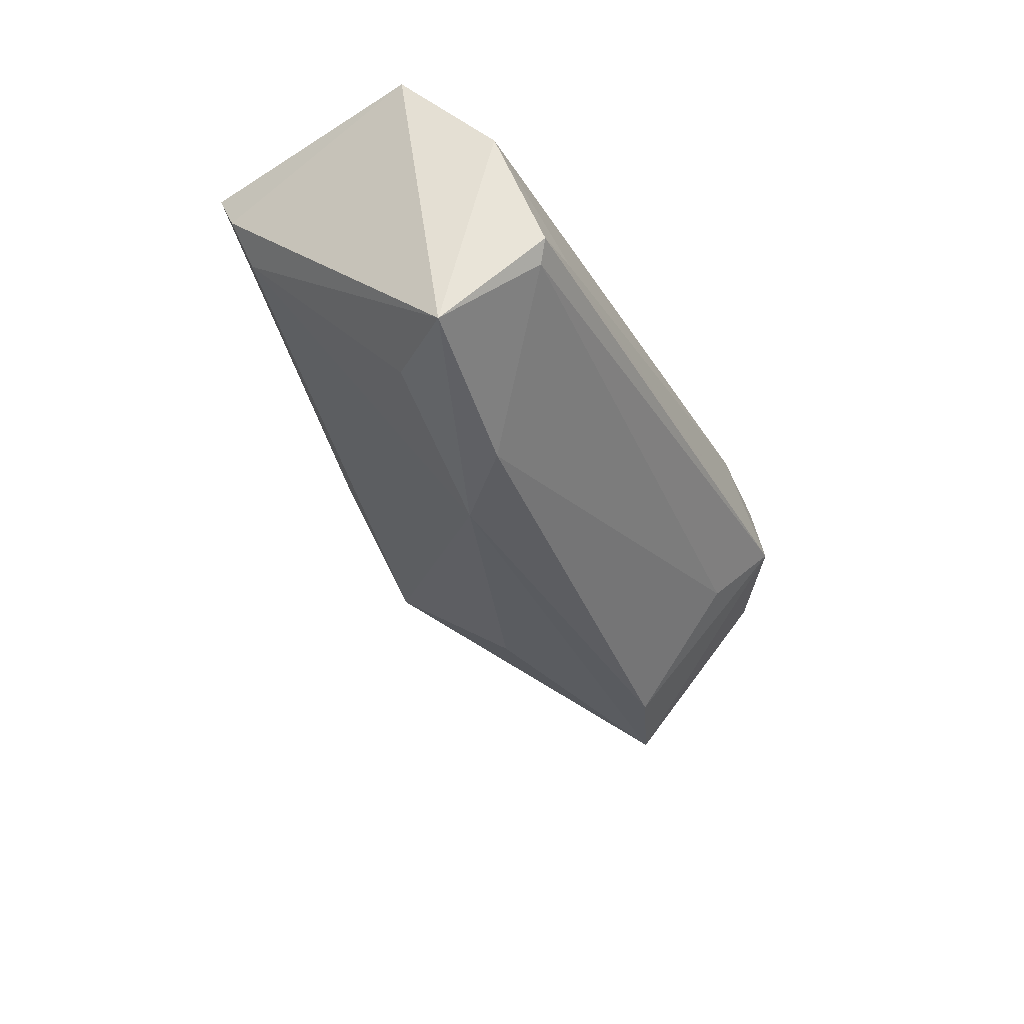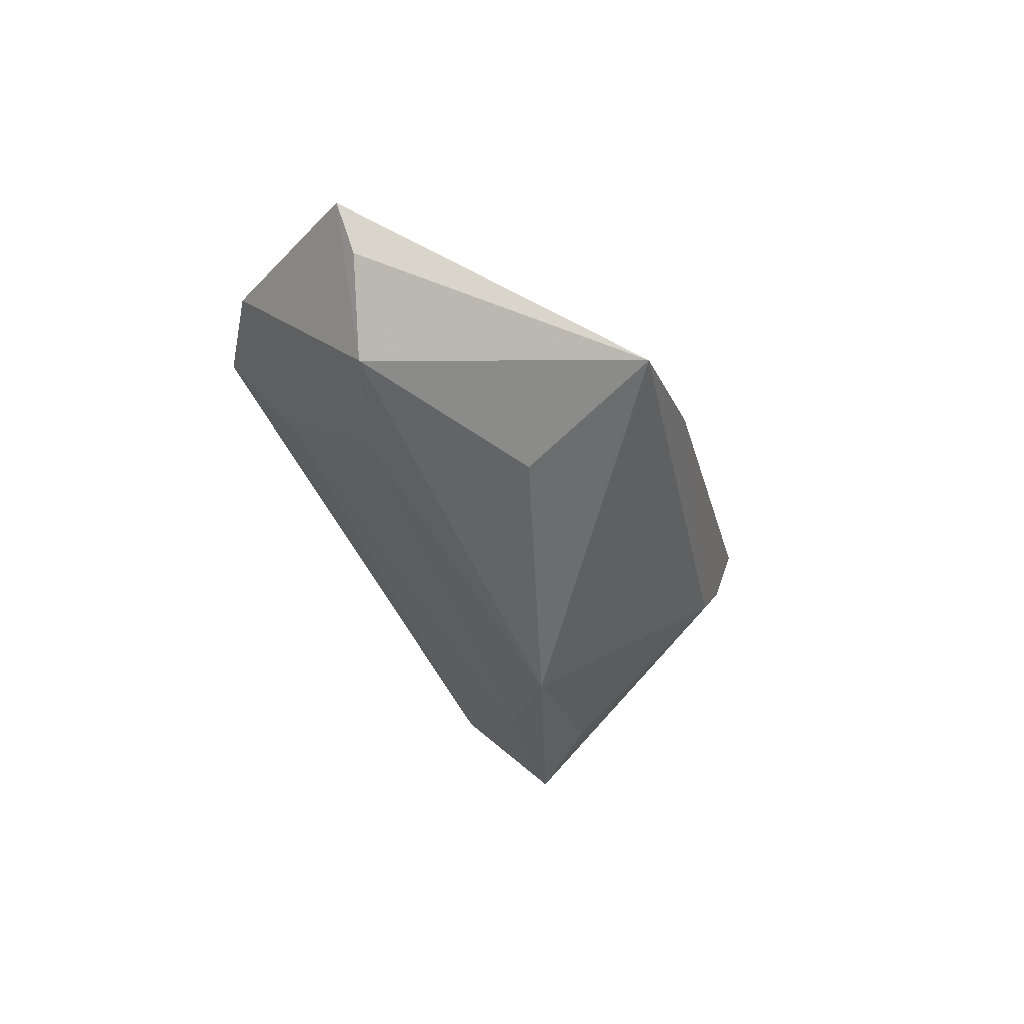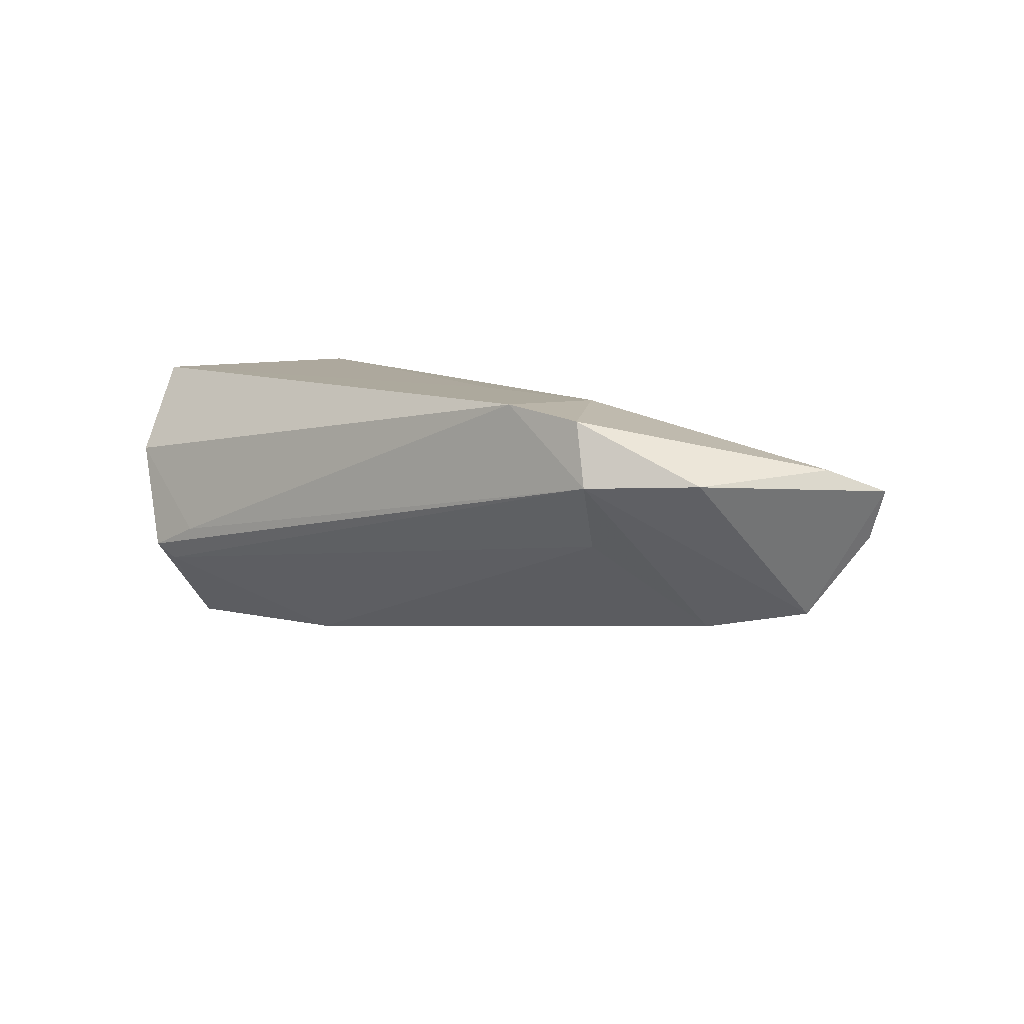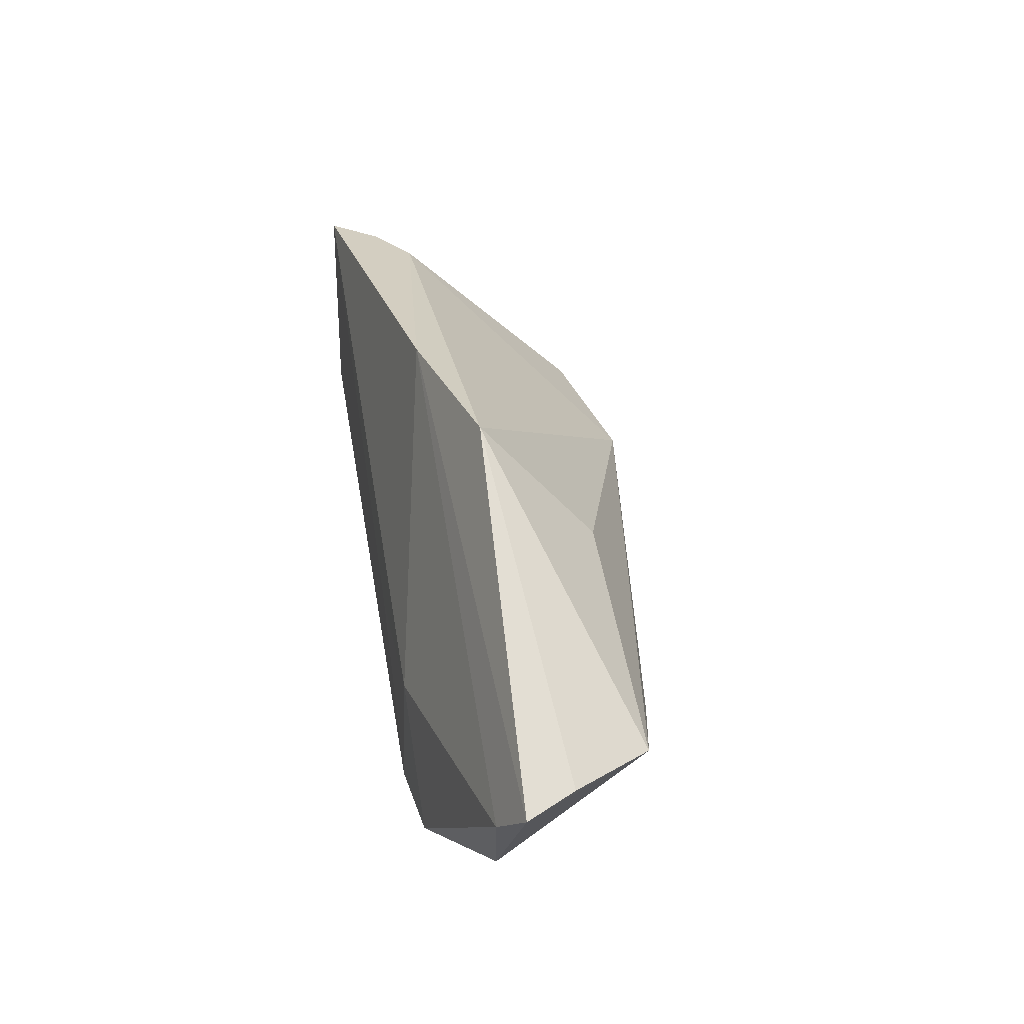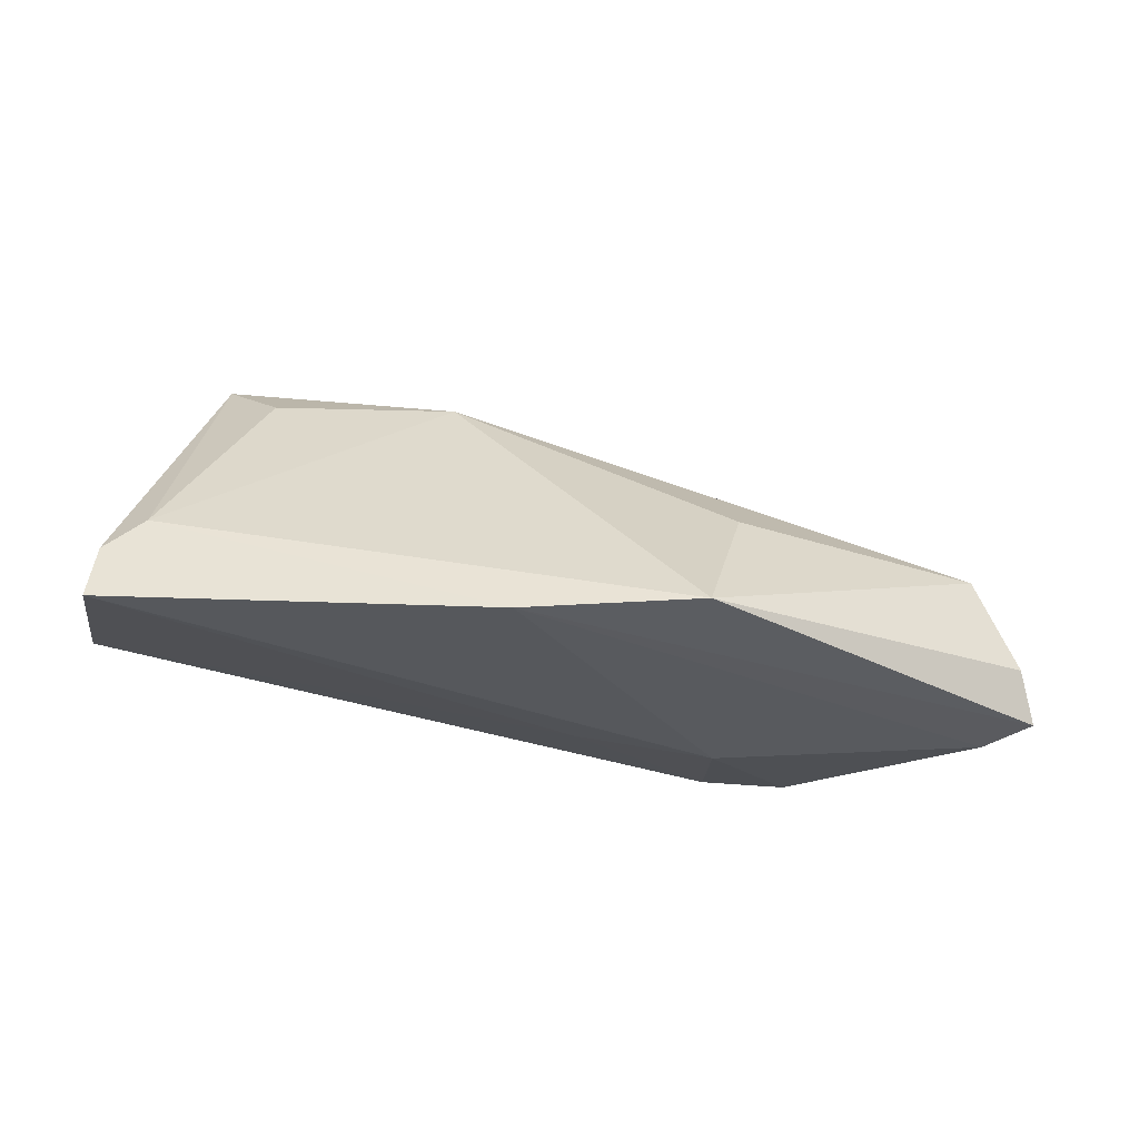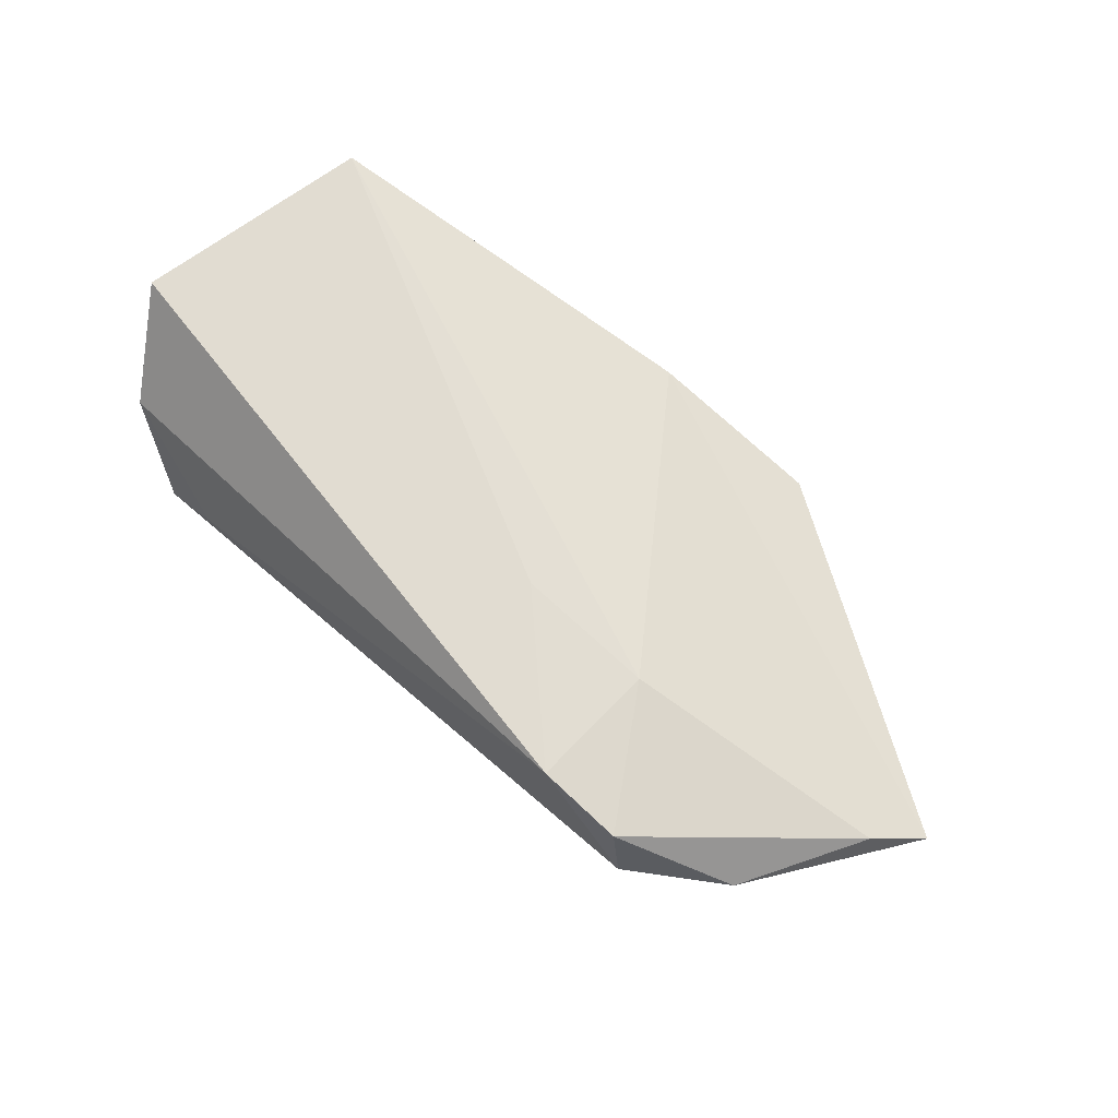
<metadata>
{"format":"obj","ext":"obj","renderer":"f3d","projection":"perspective","resolution":1024,"background":"white","views":[{"elev":-44.1,"azim":-64.3,"up":"+Z"},{"elev":-33.2,"azim":112.2,"up":"+Z"},{"elev":8.7,"azim":40.8,"up":"+Z"},{"elev":37.1,"azim":80.4,"up":"+Y"},{"elev":75.4,"azim":11.5,"up":"+Y"},{"elev":69.0,"azim":42.8,"up":"+Z"}]}
</metadata>
<code>
v 0.06377 0.0004604 0.007475
v 0.03877 -0.01595 -0.003061
v 0.02539 0.03279 0.003161
v -0.0452 -0.01053 -0.02347
v 0.03016 -0.005463 0.01479
v -0.04866 -0.01959 0.0035
v 0.00296 0.03114 0.008484
v -0.02135 -0.006825 -0.02359
v -0.03957 -0.02176 -0.01279
v -0.03369 -0.0233 -0.007482
v 0.04108 -0.02221 0.0139
v -0.0125 0.0016 -0.0232
v 0.06607 0.007438 -0.001796
v -0.05464 -0.008726 0.01547
v -0.04436 0.01944 0.003921
v -0.03652 -0.0005432 -0.01964
v 0.02998 -0.02233 0.01539
v 0.0118 -0.005545 0.01547
v 0.0689 0.006117 0.004625
v -0.04155 -0.02331 -0.01064
v -0.0487 0.02317 0.01547
v -0.04897 0.02042 0.008747
v 0.04593 2.756e-05 -0.01524
v 0.05845 0.004985 -0.01255
v 0.04315 -0.02331 0.005703
v 0.02729 0.01546 -0.01159
v 0.05508 -0.01521 0.006133
f 19 3 7
f 15 7 3
f 21 7 15
f 13 3 19
f 19 24 13
f 13 24 3
f 12 15 3
f 27 24 19
f 25 24 27
f 23 24 25
f 23 12 24
f 5 7 21
f 22 15 4
f 21 15 22
f 22 4 14
f 14 21 22
f 3 24 26
f 26 12 3
f 24 12 26
f 4 15 16
f 16 12 4
f 15 12 16
f 1 27 19
f 19 7 1
f 7 5 1
f 11 17 25
f 25 27 11
f 27 1 11
f 11 5 17
f 11 1 5
f 4 12 8
f 12 23 8
f 25 17 10
f 10 20 25
f 14 4 6
f 4 20 6
f 20 10 6
f 6 17 14
f 6 10 17
f 18 5 21
f 17 5 18
f 18 21 14
f 14 17 18
f 2 23 25
f 2 8 23
f 8 2 9
f 9 20 4
f 4 8 9
f 25 20 9
f 9 2 25

</code>
